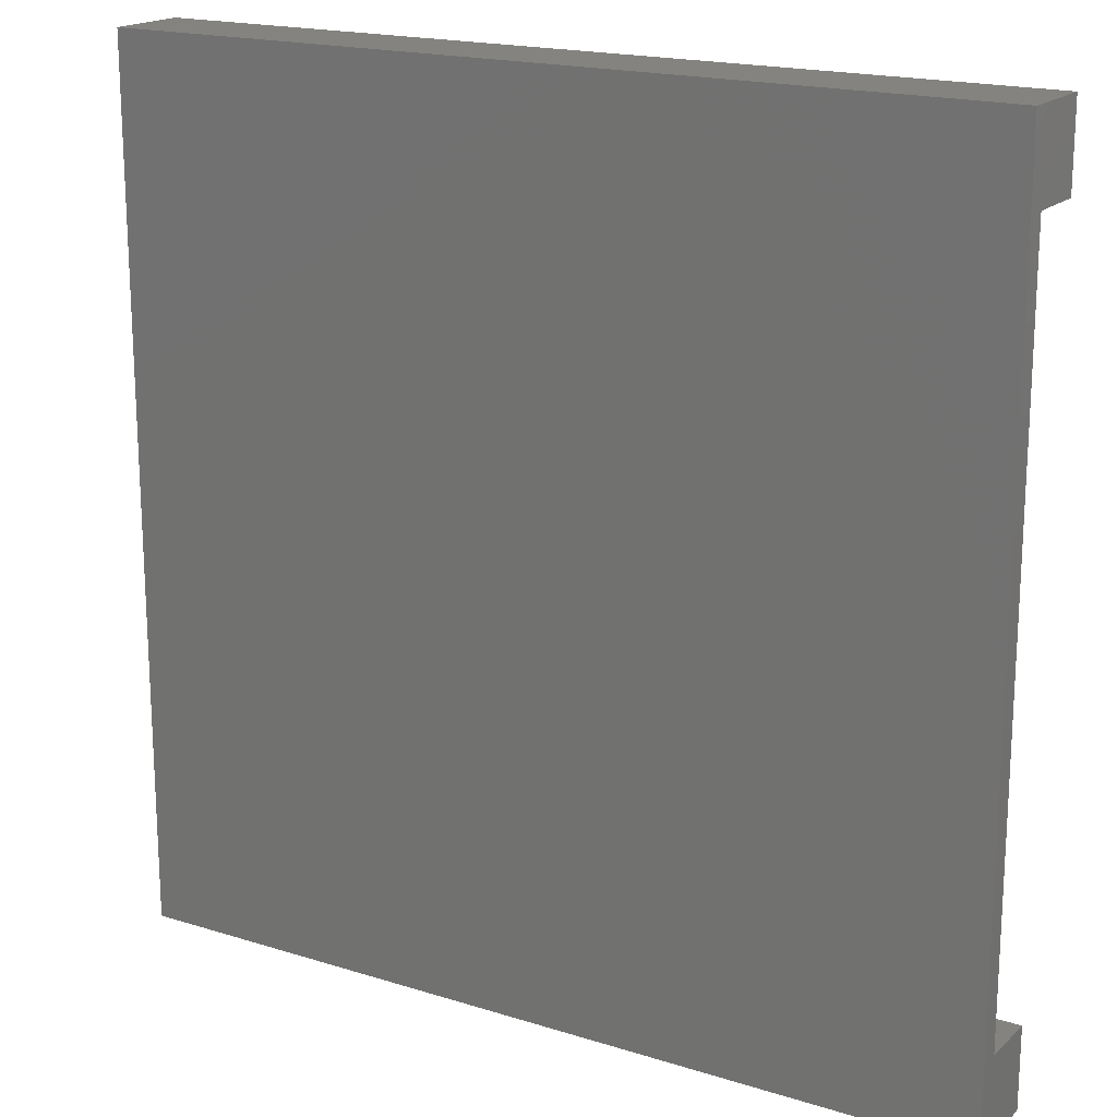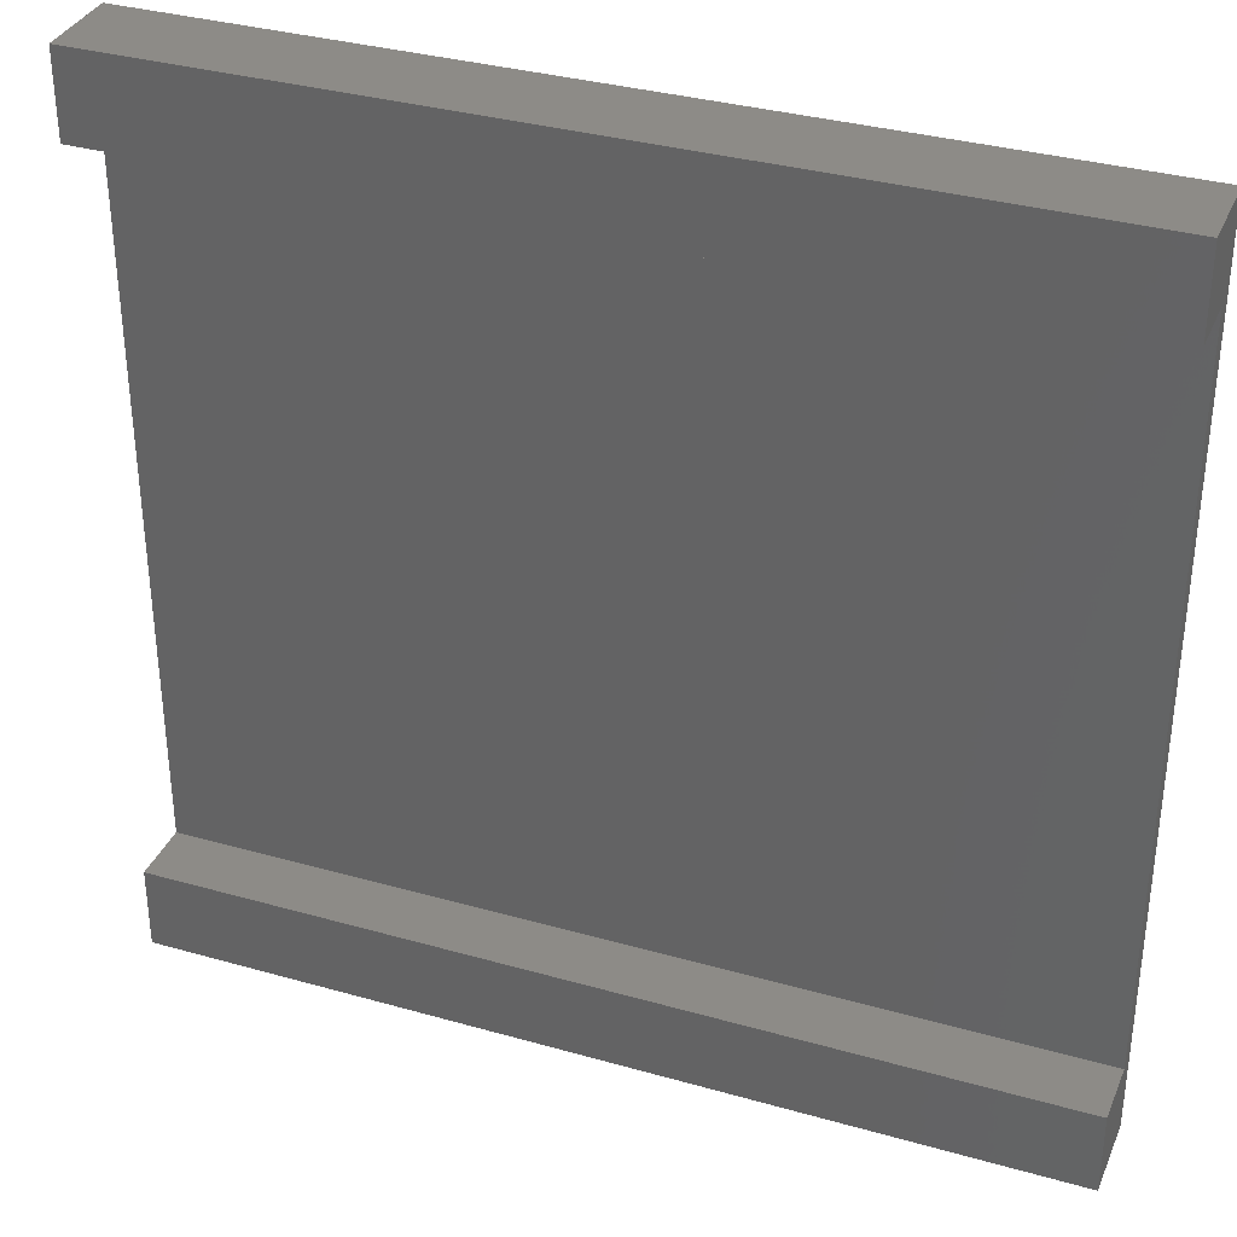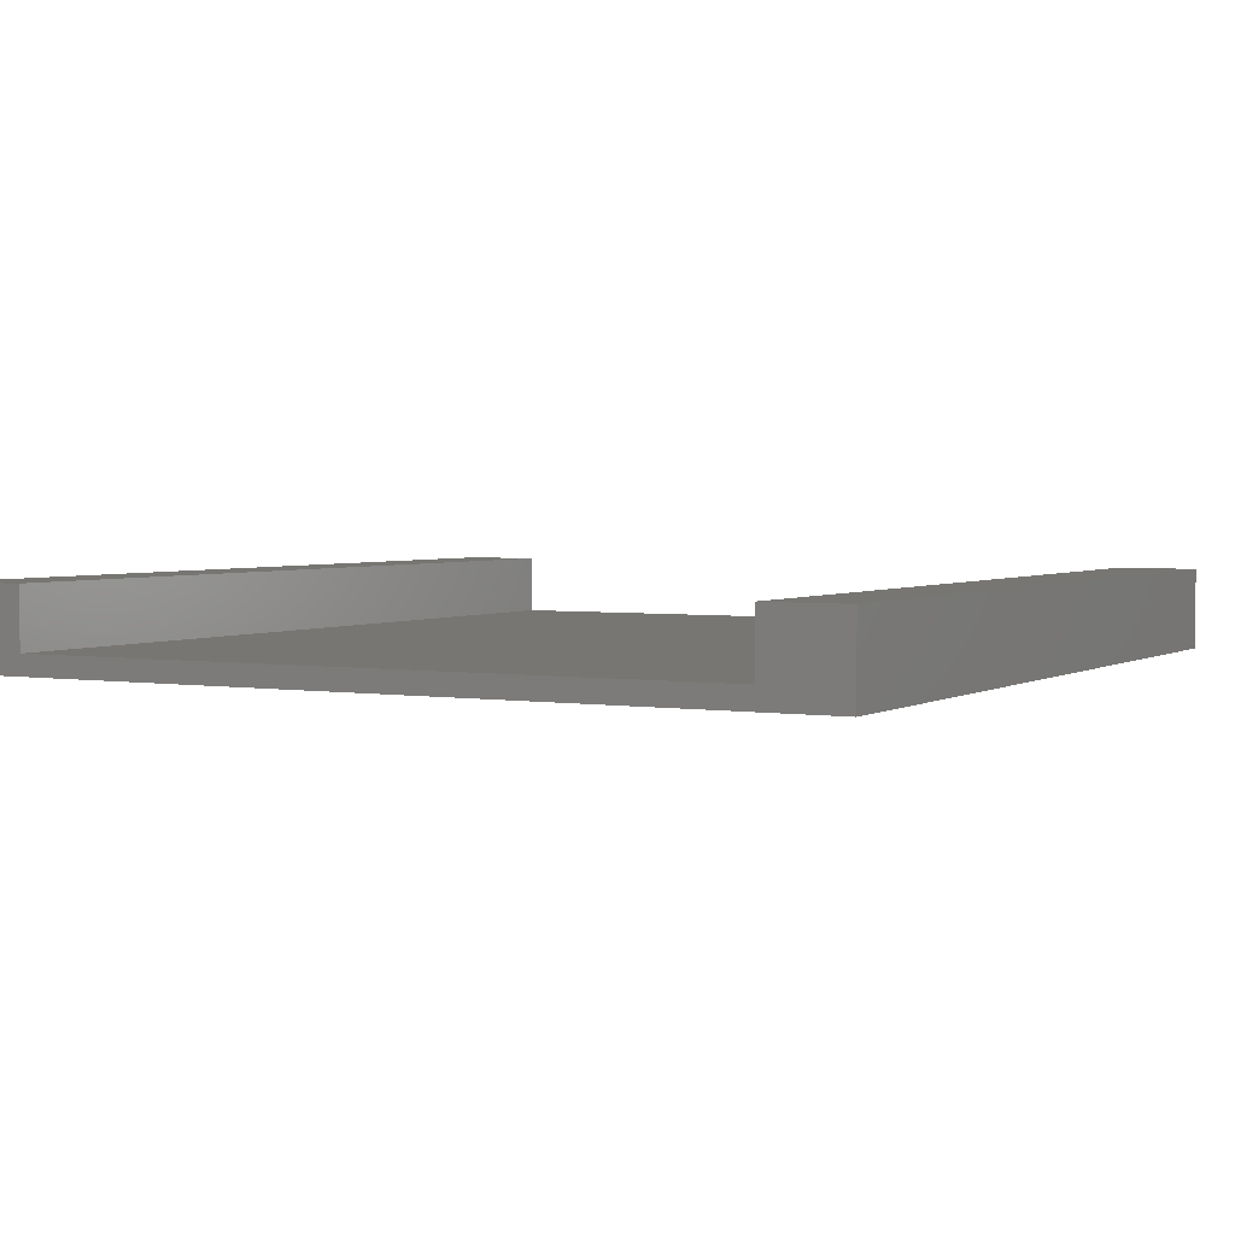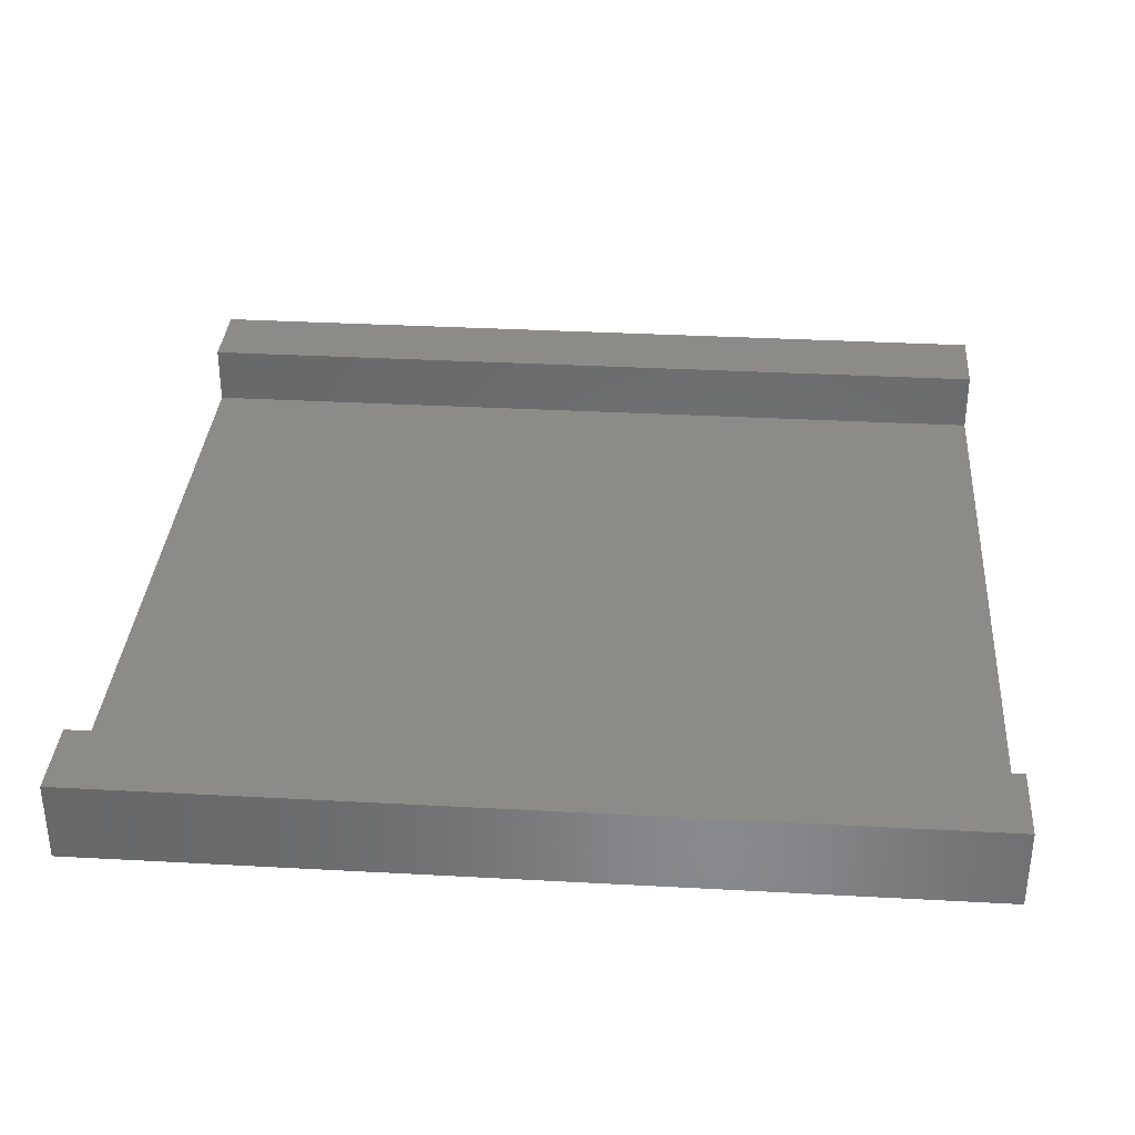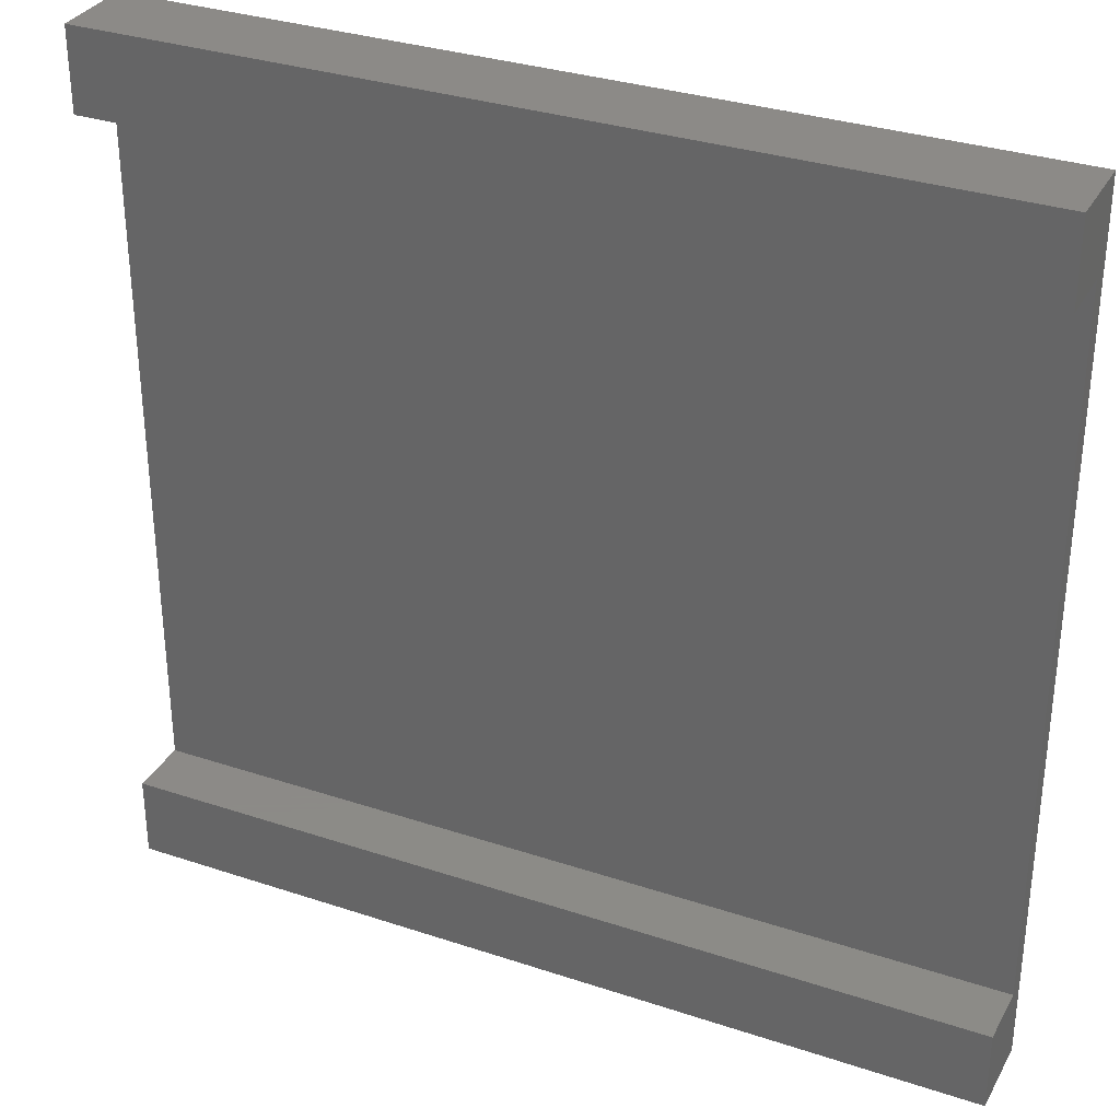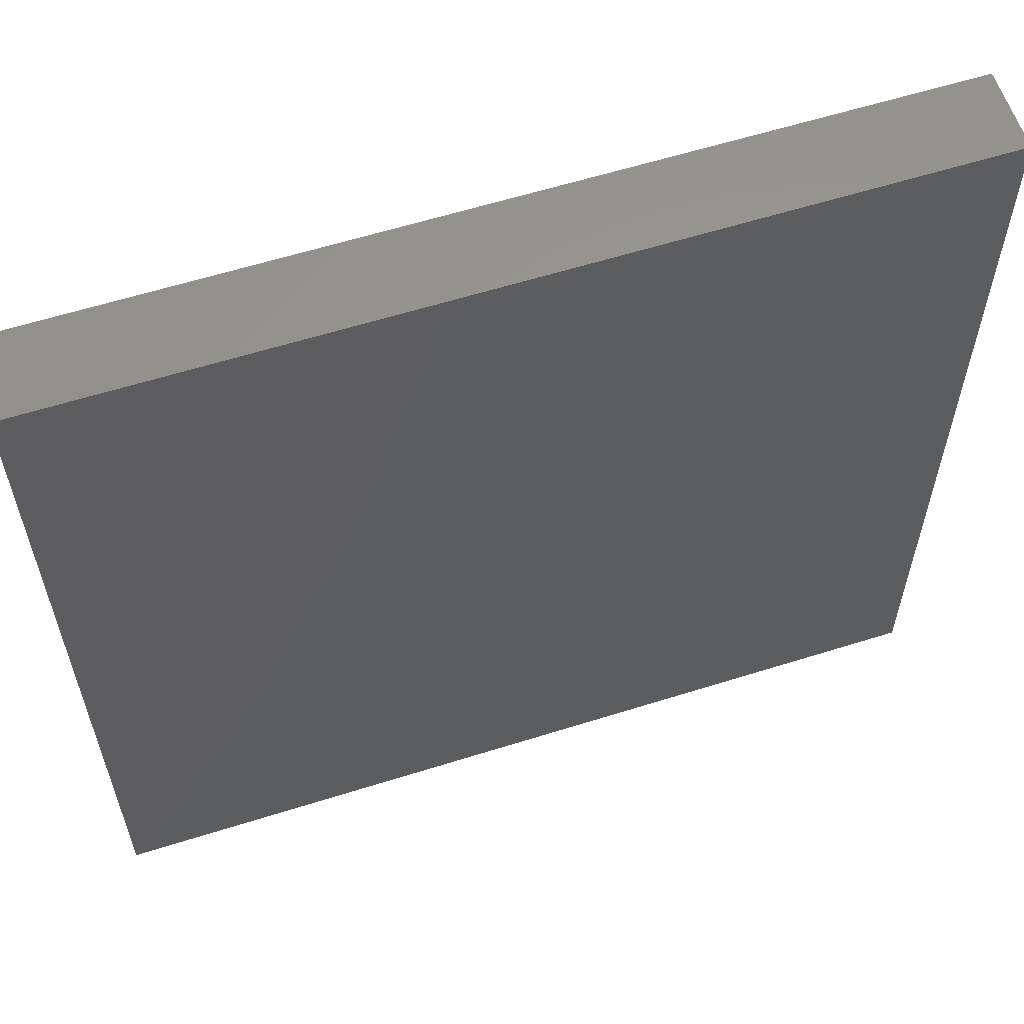
<metadata>
{"format":"stl","ext":"stl","renderer":"f3d","projection":"perspective","resolution":1024,"background":"white","views":[{"elev":18.2,"azim":-148.7,"up":"+Y"},{"elev":34.5,"azim":20.9,"up":"+Y"},{"elev":3.0,"azim":118.8,"up":"+Z"},{"elev":34.4,"azim":-175.8,"up":"+Z"},{"elev":32.4,"azim":24.9,"up":"+Y"},{"elev":60.0,"azim":162.1,"up":"+Y"}]}
</metadata>
<code>
# stl→obj: 16 verts, 28 faces
v 417 697.4 2.059e-13
v 288.5 697.4 12
v 288.5 697.4 0
v 417 697.4 12
v 288.5 709.4 12
v 417 709.4 12
v 417 709.4 3
v 288.5 709.4 3
v 417 813.9 12
v 288.5 813.9 3
v 417 813.9 3
v 288.5 813.9 12
v 417 825.9 2.03e-13
v 417 825.9 12
v 288.5 825.9 4.089e-13
v 288.5 825.9 12
f 1 2 3
f 2 1 4
f 4 5 2
f 5 4 6
f 5 7 8
f 7 5 6
f 9 10 11
f 10 9 12
f 7 10 8
f 10 7 11
f 1 6 4
f 6 1 7
f 7 1 13
f 7 13 11
f 11 13 9
f 9 13 14
f 13 3 15
f 3 13 1
f 5 3 2
f 3 5 8
f 3 8 15
f 15 8 10
f 15 10 12
f 15 12 16
f 12 14 16
f 14 12 9
f 15 14 13
f 14 15 16

</code>
